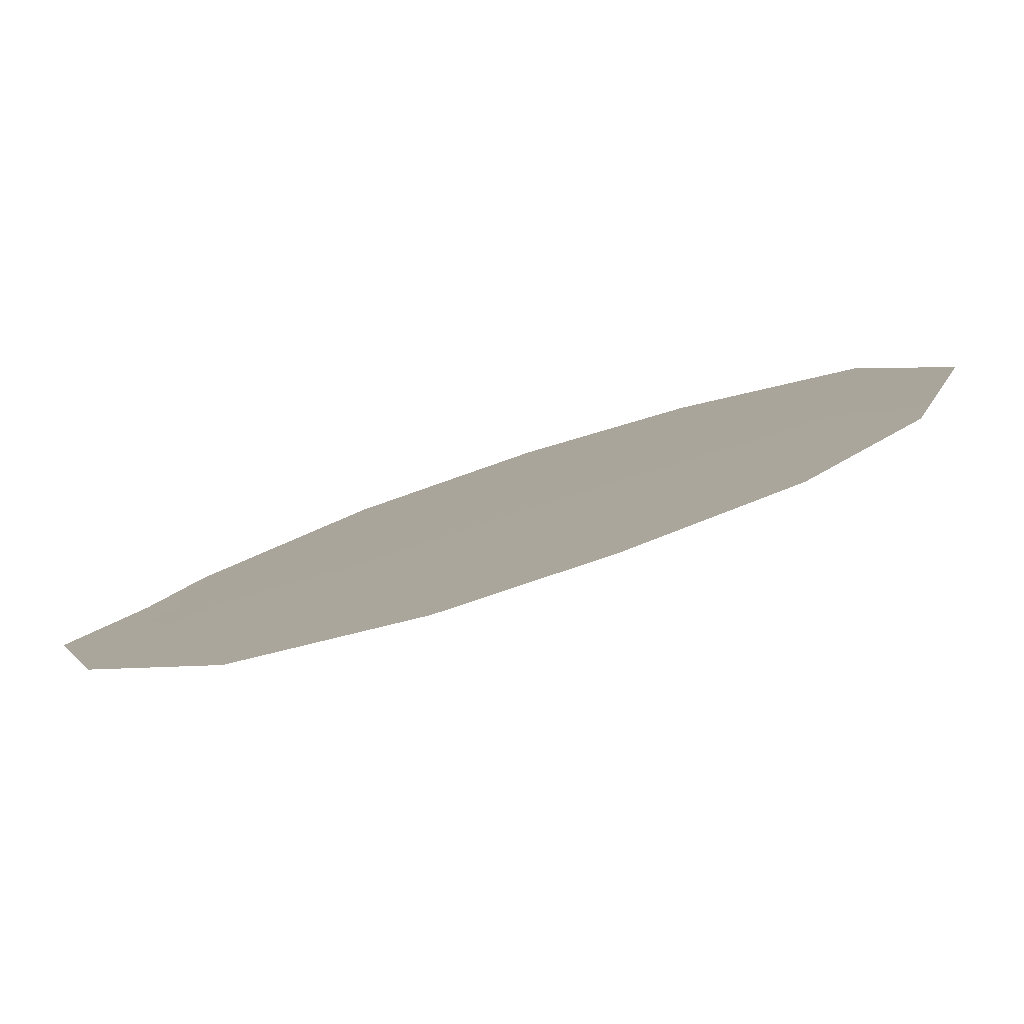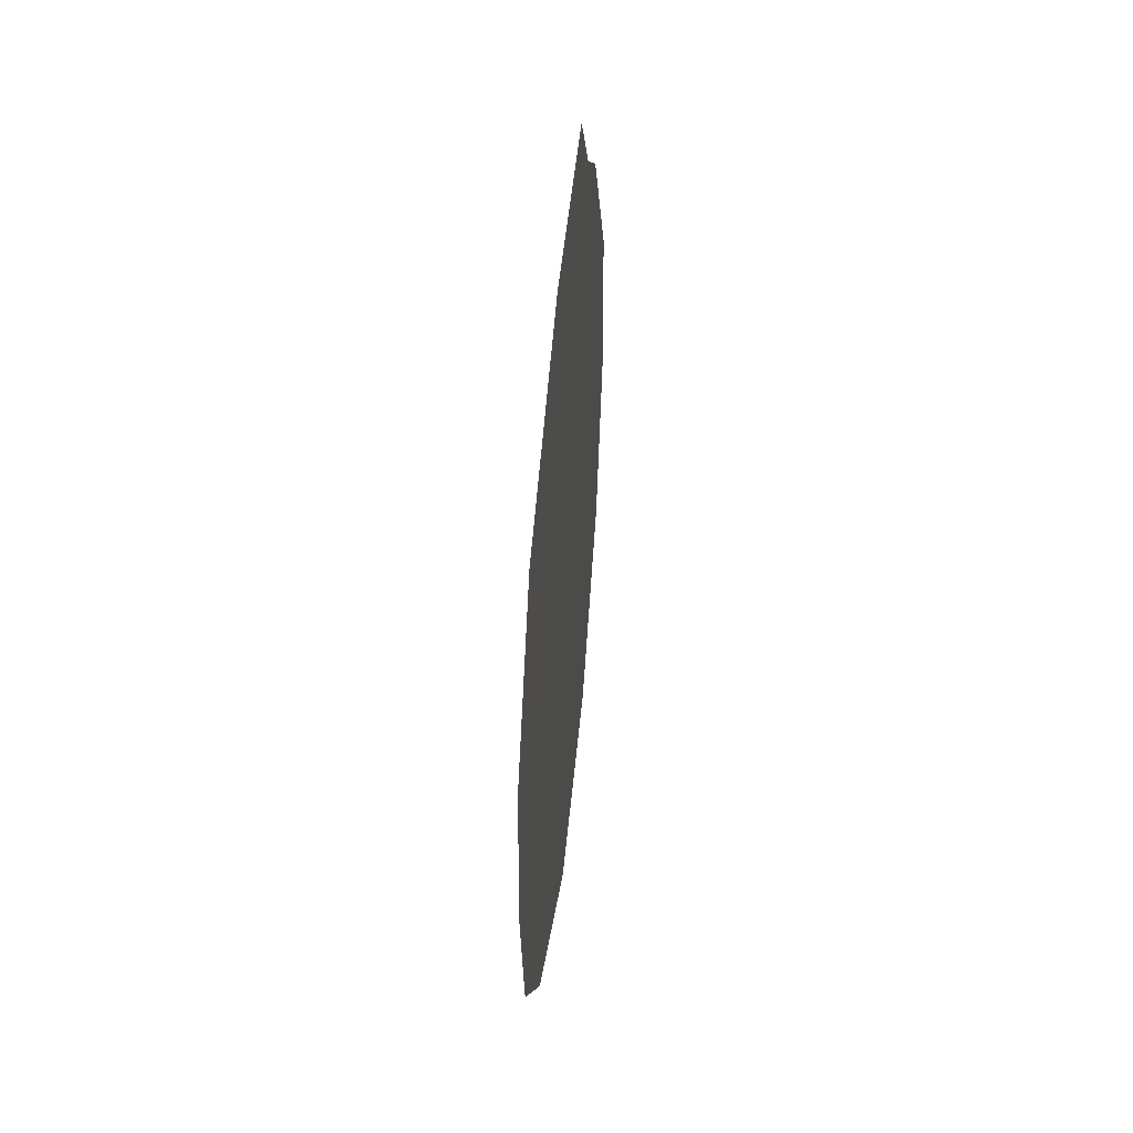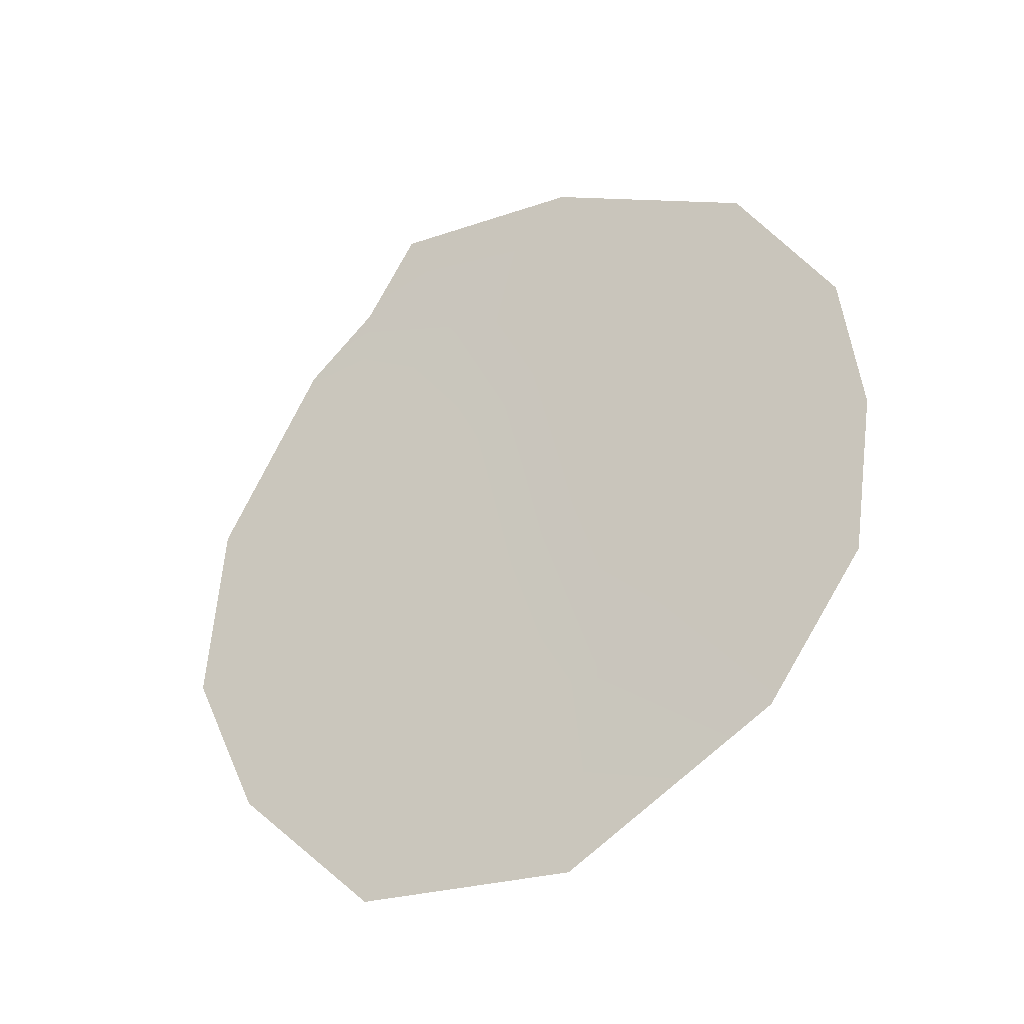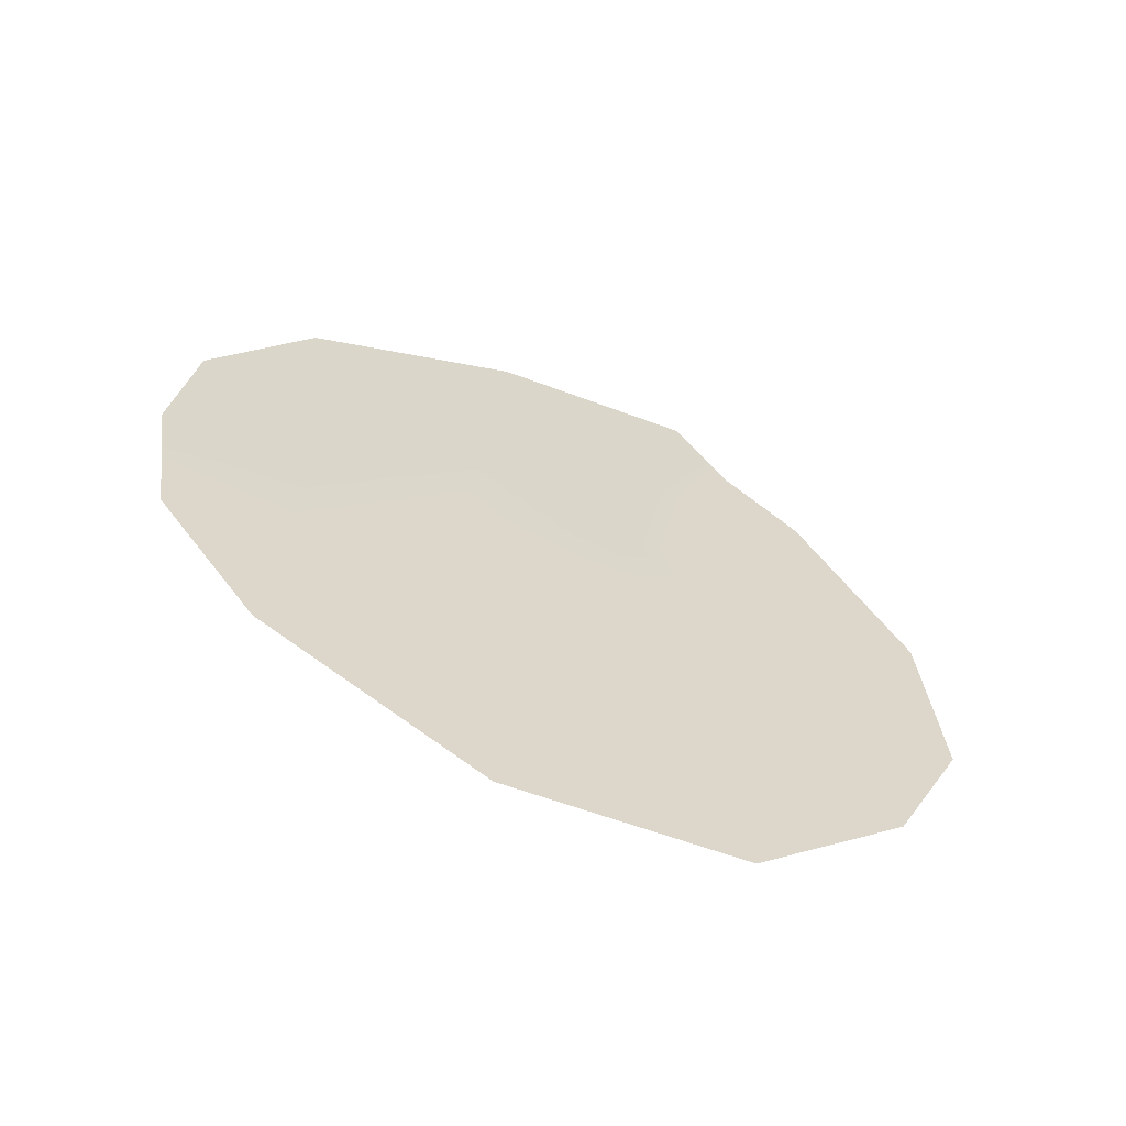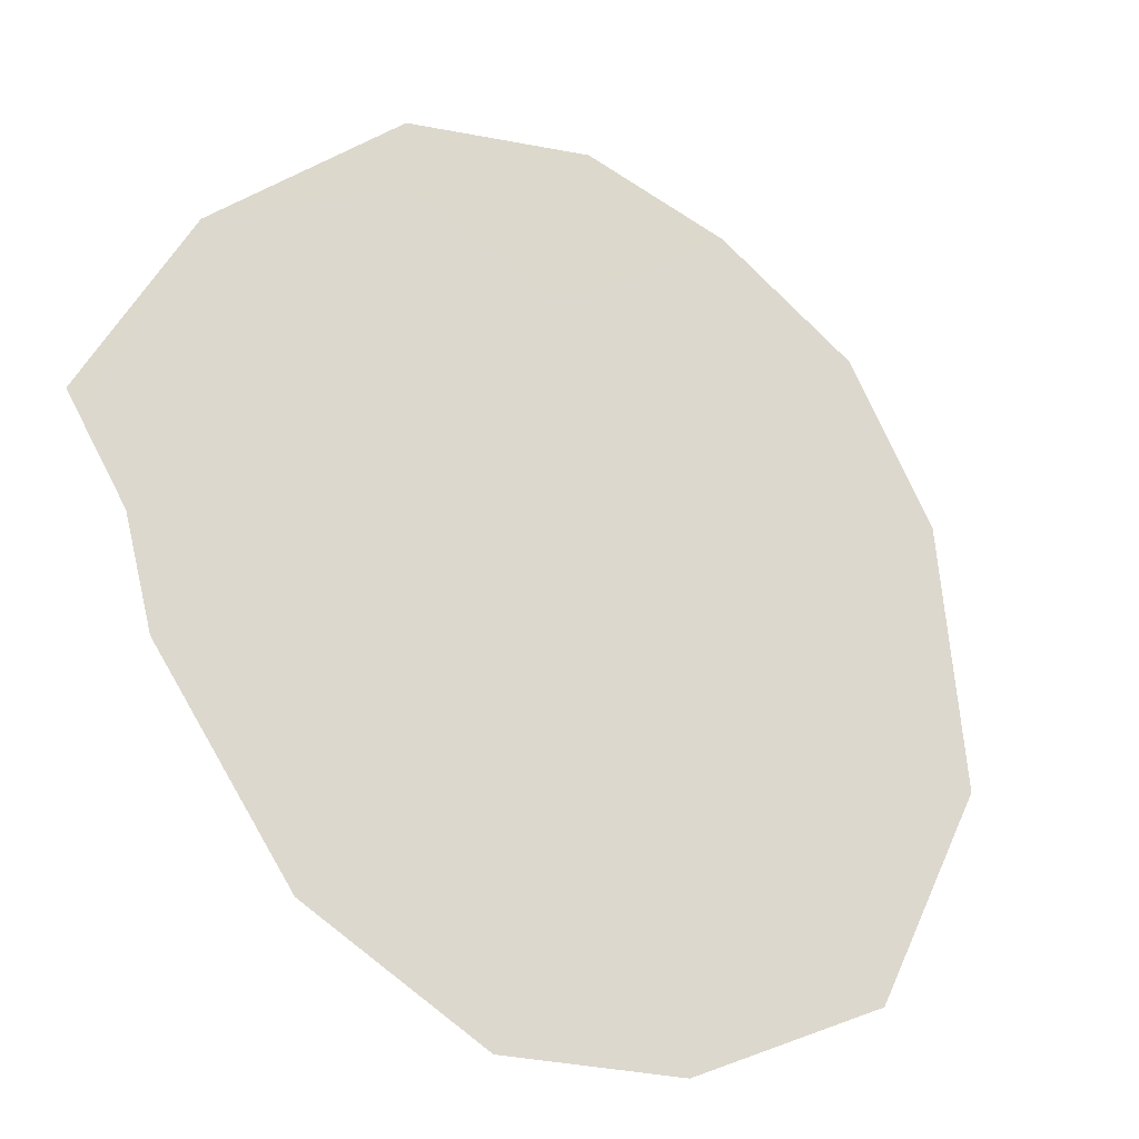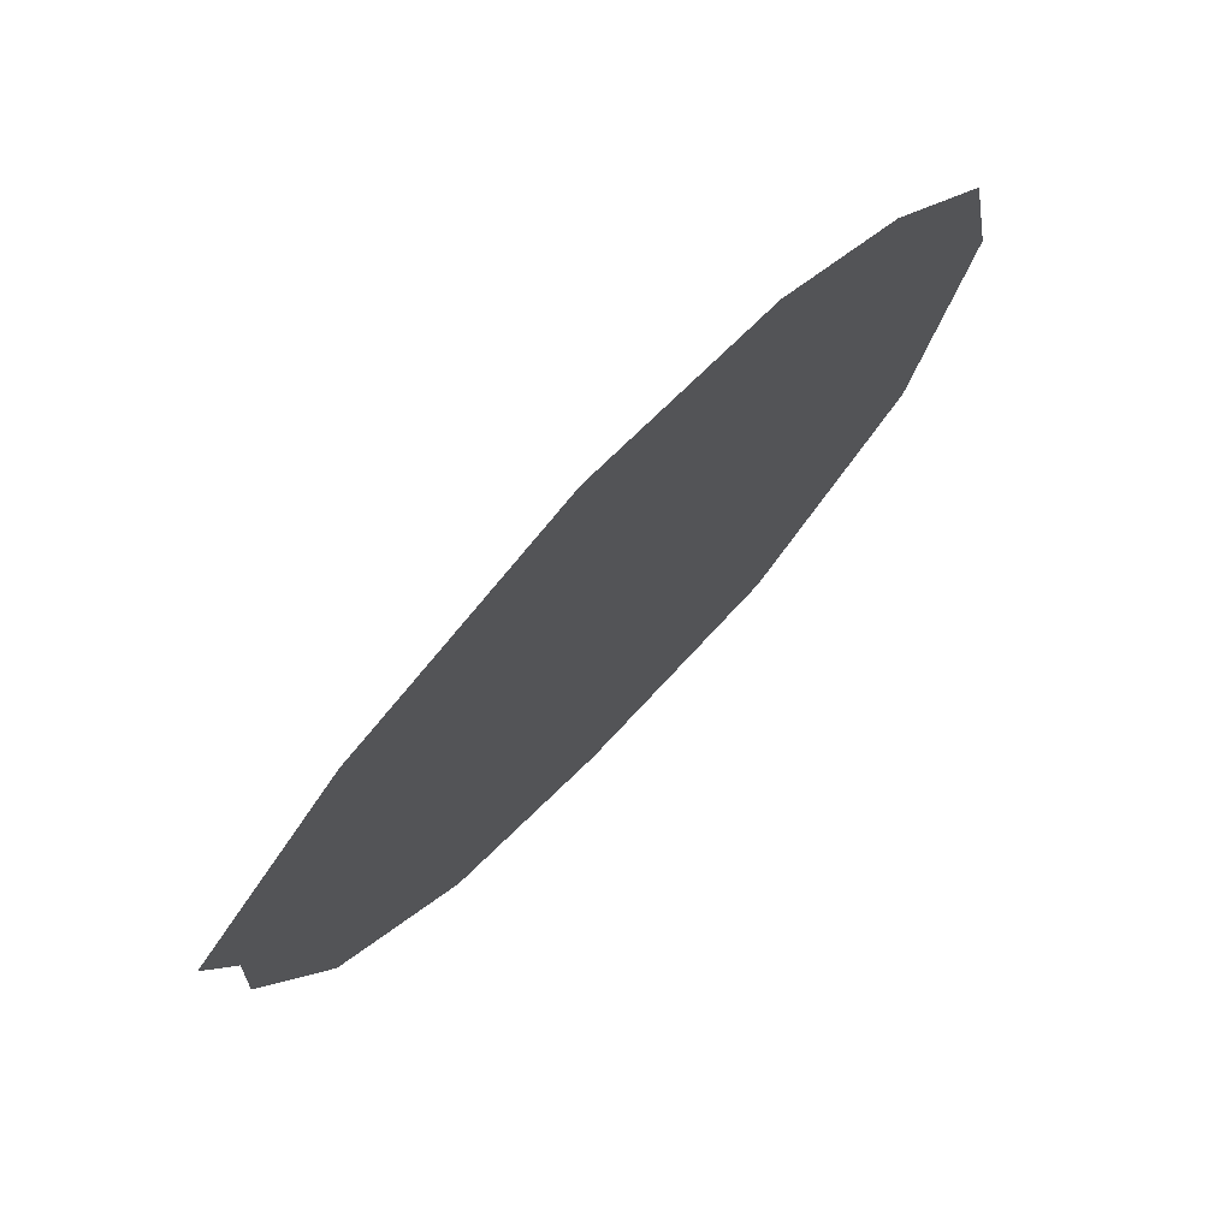
<metadata>
{"format":"obj","ext":"obj","renderer":"f3d","projection":"perspective","resolution":1024,"background":"white","views":[{"elev":63.4,"azim":-111.0,"up":"+Z"},{"elev":46.9,"azim":-27.1,"up":"+Y"},{"elev":-31.1,"azim":-91.4,"up":"+Y"},{"elev":-61.6,"azim":34.3,"up":"+Y"},{"elev":-65.9,"azim":-128.4,"up":"+Z"},{"elev":24.1,"azim":-148.9,"up":"+Z"}]}
</metadata>
<code>
v 77.06 20.66 74.45
v 75.28 24.69 77.17
v 78.33 26.45 72.44
v 77.75 19.31 73.35
v 74.52 25.11 78.34
v 77.54 28.01 73.65
v 77.88 27.11 73.13
v 75.1 26.74 77.42
v 79.08 22.48 71.27
v 74.55 21.88 78.32
v 75.14 20.42 77.42
v 76.35 27.83 75.49
v 76.26 25.86 75.65
v 77.97 25.36 73
v 76.13 23.67 75.87
v 78.65 20.82 71.95
v 74.41 23.57 78.53
v 77.09 22.51 74.39
v 75.23 22.5 77.27
v 78.98 24.48 71.43
v 76.18 21.42 75.81
v 76.41 19.14 75.46
v 77.19 26.57 74.21
v 77.15 24.56 74.29
v 78.07 23.33 72.85
v 77.92 21.43 73.1
f 13 2 8
f 24 15 13
f 23 6 7
f 2 5 8
f 14 25 24
f 8 12 13
f 23 13 12
f 13 23 24
f 22 1 4
f 16 4 26
f 2 17 5
f 25 9 26
f 1 21 18
f 14 3 20
f 7 14 23
f 24 23 14
f 3 14 7
f 16 26 9
f 19 11 10
f 18 21 15
f 15 2 13
f 11 19 21
f 21 19 15
f 19 2 15
f 20 9 25
f 22 21 1
f 22 11 21
f 23 12 6
f 2 19 17
f 19 10 17
f 25 18 24
f 26 1 18
f 26 4 1
f 25 26 18
f 25 14 20
f 24 18 15

</code>
